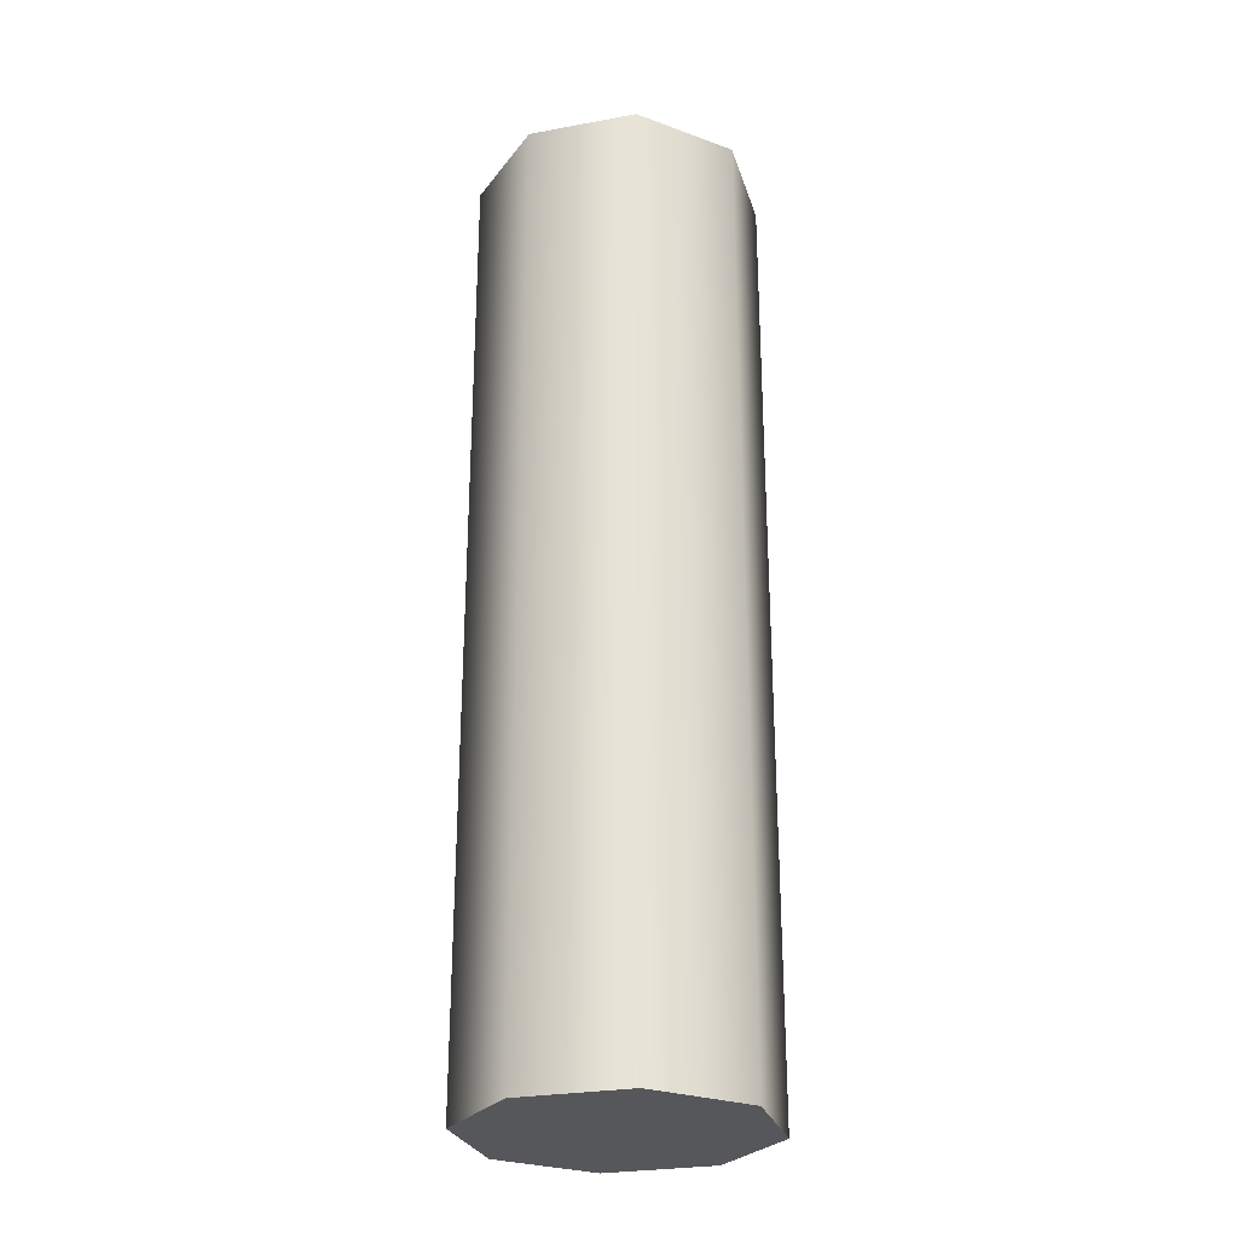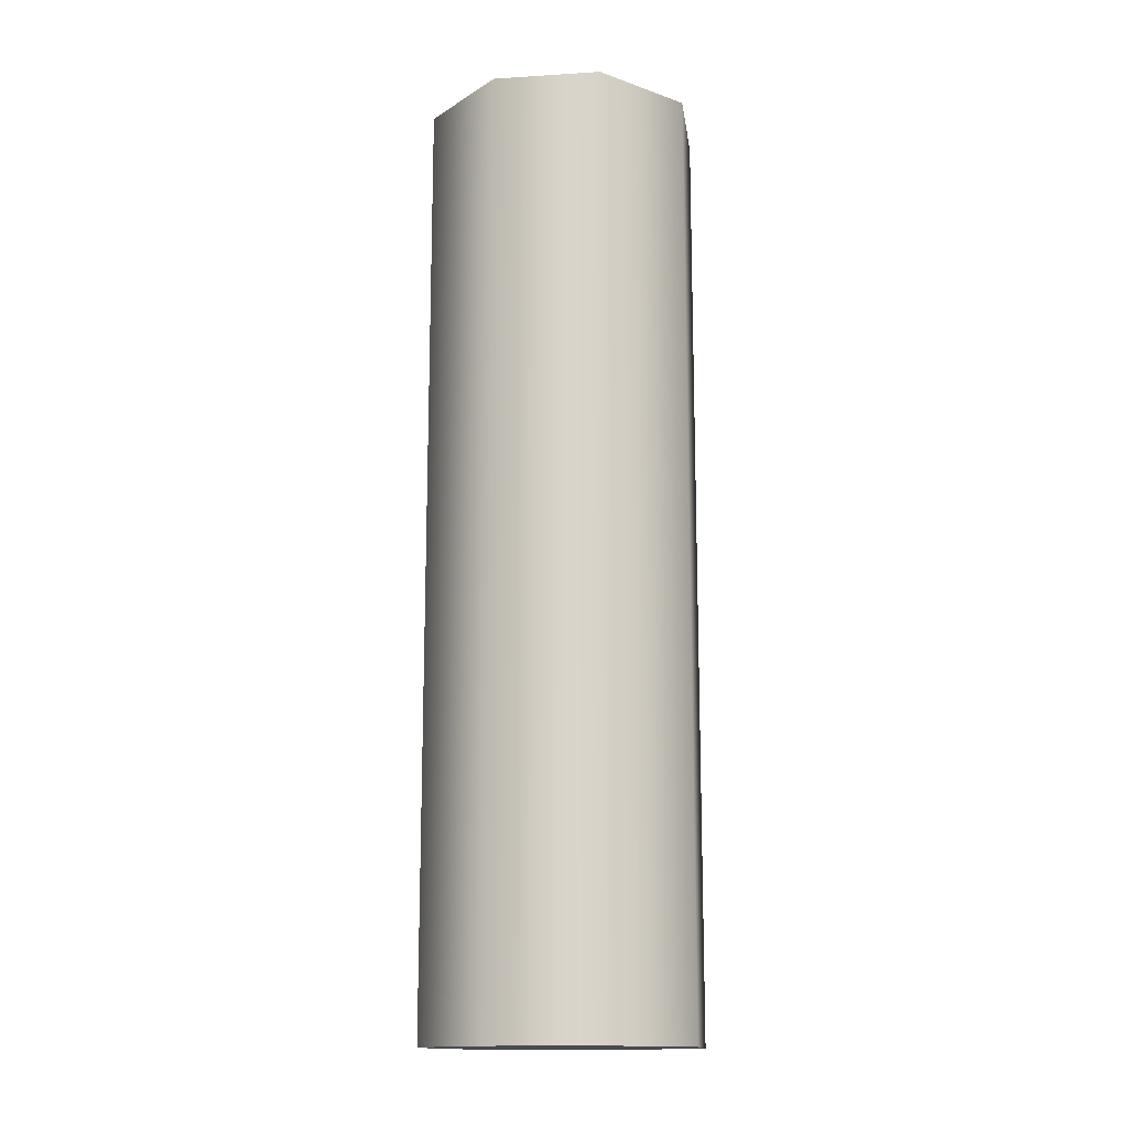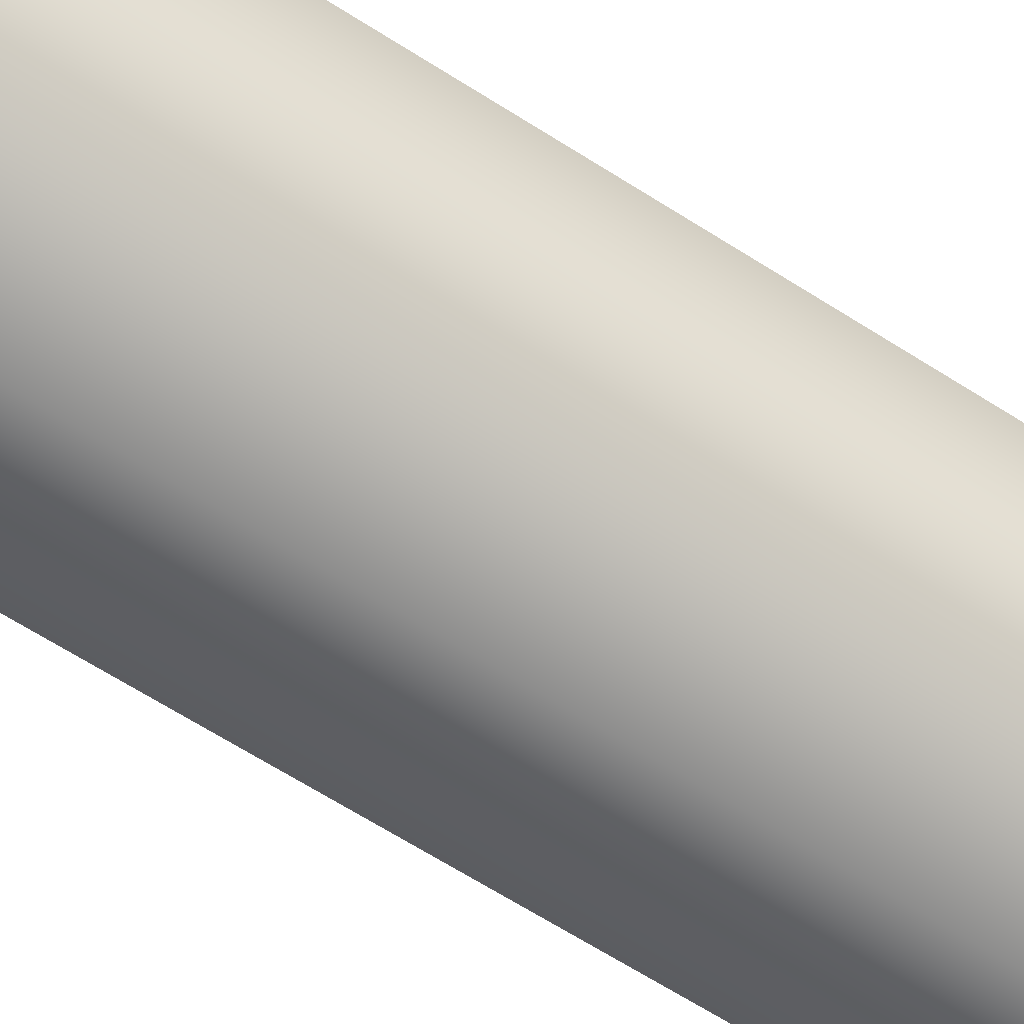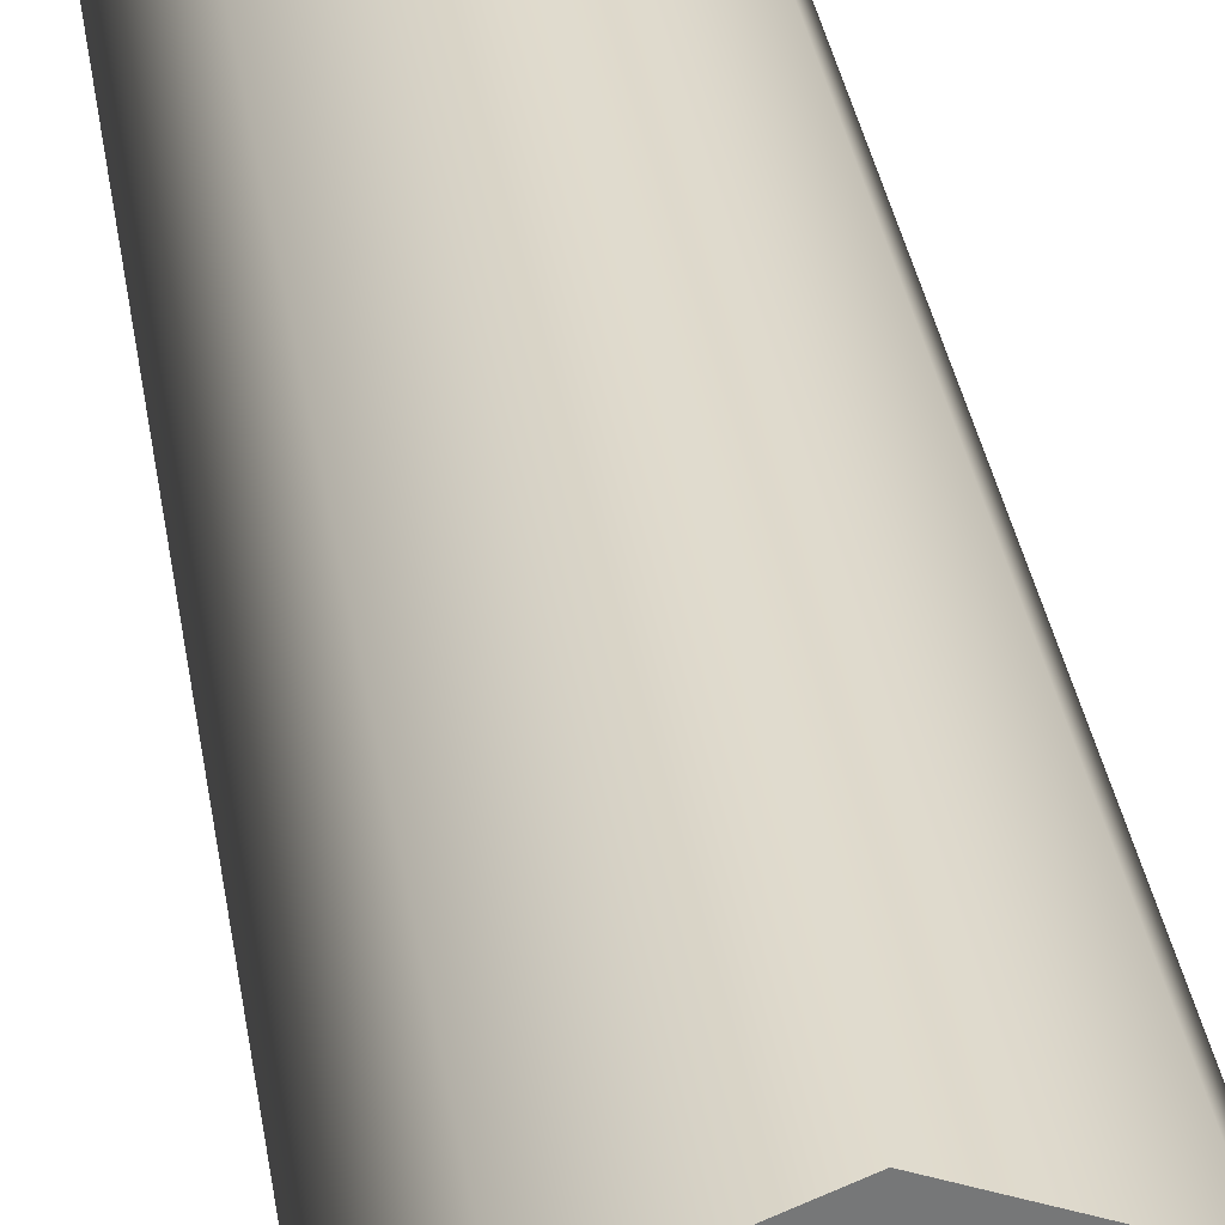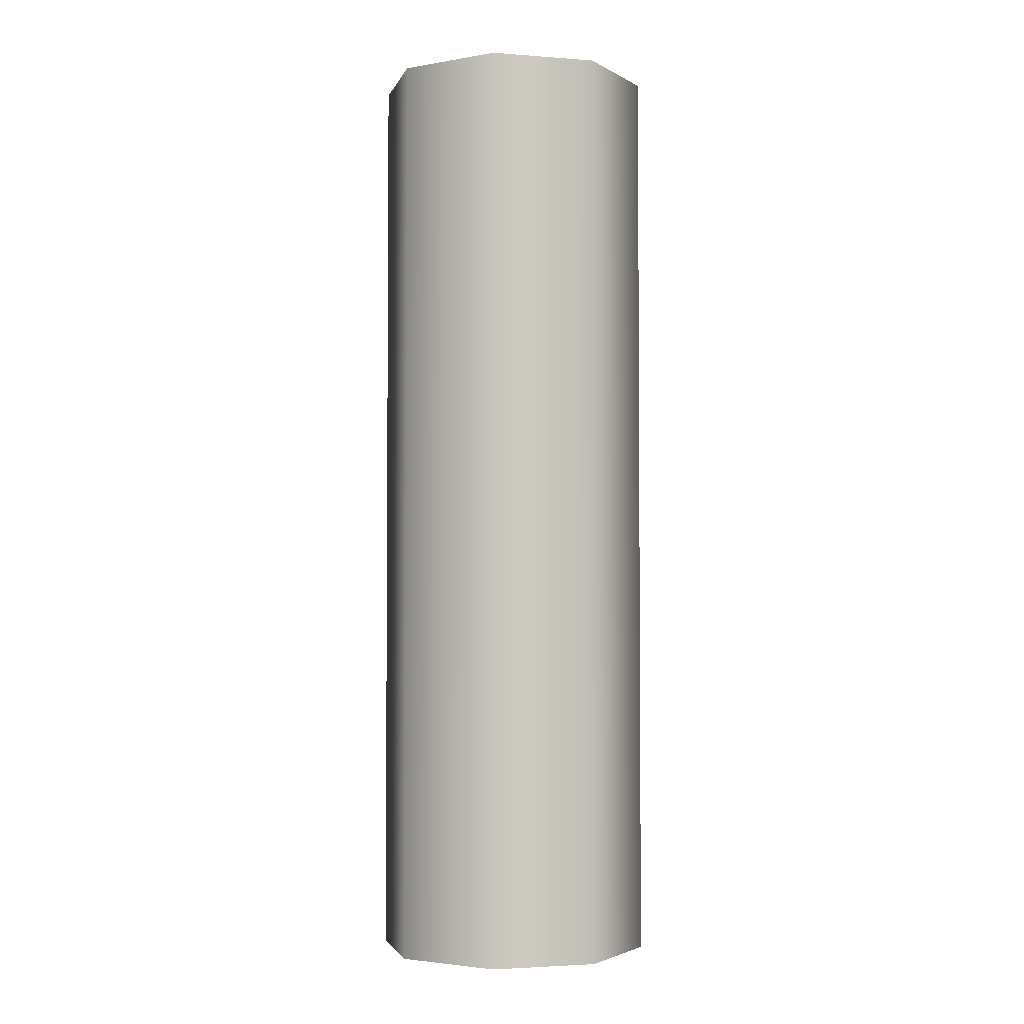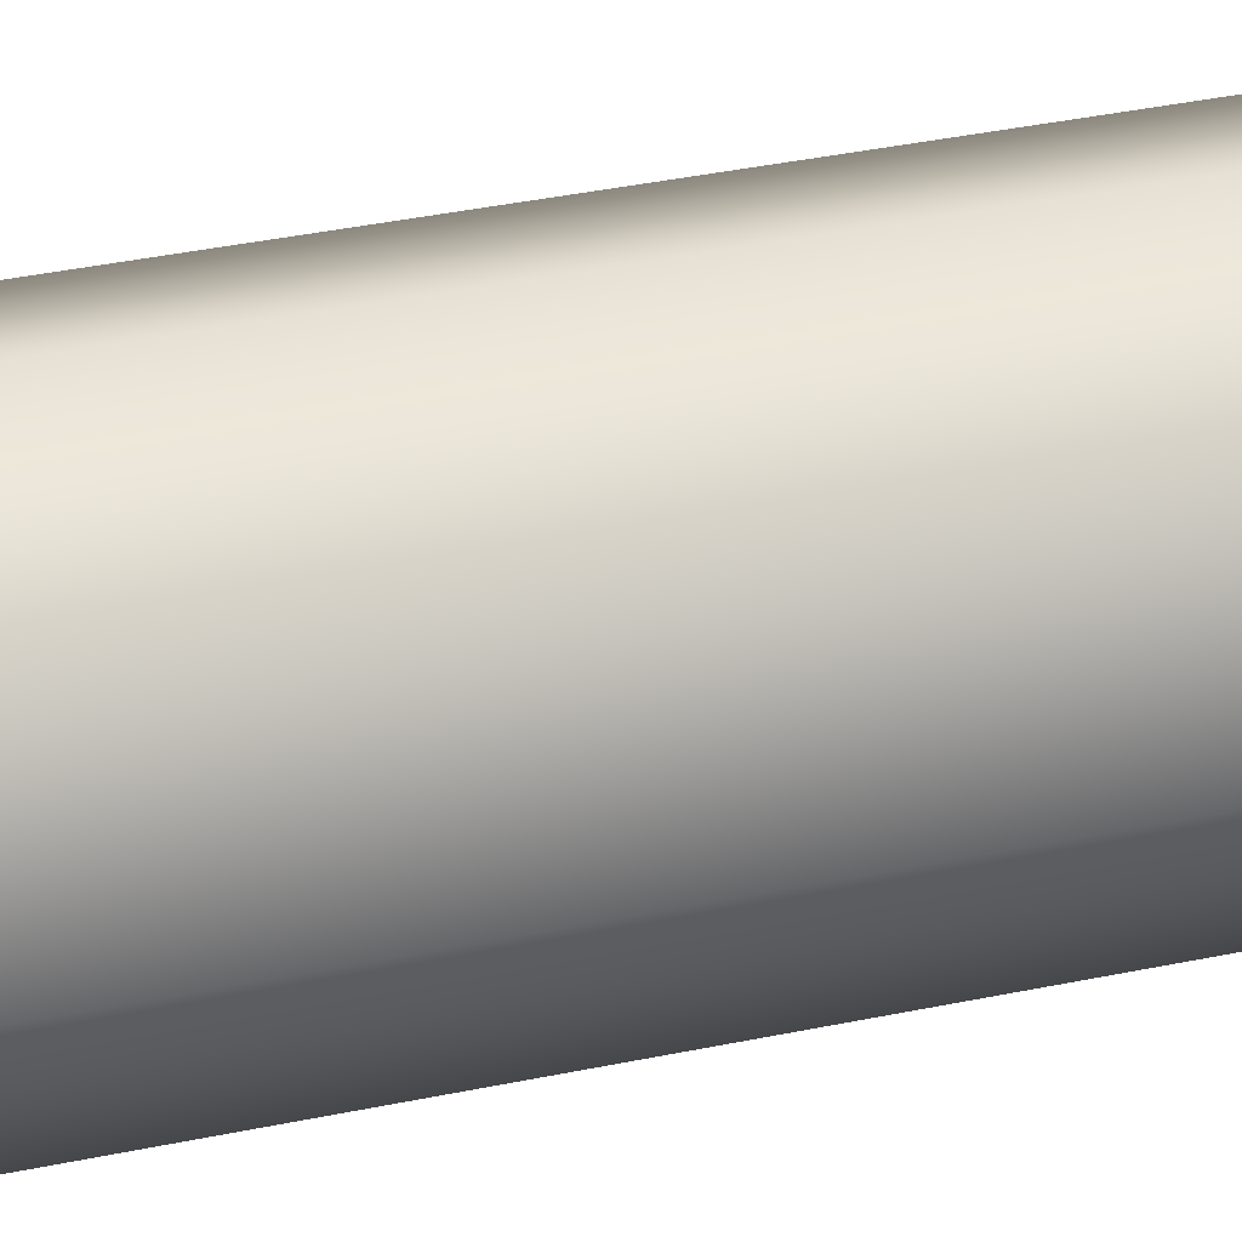
<metadata>
{"format":"obj","ext":"obj","renderer":"f3d","projection":"perspective","resolution":1024,"background":"white","views":[{"elev":-27.3,"azim":-96.7,"up":"+Y"},{"elev":-14.6,"azim":165.2,"up":"+Y"},{"elev":-64.5,"azim":57.1,"up":"+Z"},{"elev":33.4,"azim":-8.5,"up":"+Z"},{"elev":-2.9,"azim":97.9,"up":"+Y"},{"elev":38.5,"azim":75.2,"up":"+Z"}]}
</metadata>
<code>
g muzzle_ak74_srvv_mbr_jet_545_545x39_LOD1
v 0.009494 -3.964e-09 -0.009495
v 0.01343 -0.09 2.601e-08
v 0.01343 -4.605e-09 2.601e-08
v 0.009494 -0.09 -0.009495
v -1.535e-06 -2.417e-09 -0.01343
v -1.549e-06 -0.09 -0.01343
v 0.009494 -0.09 0.009495
v 0.009494 -3.964e-09 0.009495
v -1.55e-06 -0.09 0.01343
v -1.536e-06 -2.417e-09 0.01343
v -0.009497 -0.09 0.009495
v -0.009497 -8.702e-10 0.009495
v -0.01343 -0.09 2.499e-08
v -0.01343 -2.294e-10 2.499e-08
v -0.009497 -0.09 -0.009495
v -0.009497 -8.702e-10 -0.009495
v -1.549e-06 -0.09 -0.01343
v -1.535e-06 -2.417e-09 -0.01343
v 0.01343 -0.09 2.601e-08
v -1.549e-06 -0.09 -0.01343
v 0.009494 -0.09 0.009495
v 0.009494 -0.09 -0.009495
v -1.55e-06 -0.09 0.01343
v -0.009497 -0.09 0.009495
v -0.01343 -0.09 2.499e-08
v -0.009497 -0.09 -0.009495
v -0.009497 -8.702e-10 -0.009495
v -1.535e-06 -2.417e-09 -0.01343
v -0.01343 -2.294e-10 2.499e-08
v -0.009497 -8.702e-10 0.009495
v -1.536e-06 -2.417e-09 0.01343
v 0.009494 -3.964e-09 0.009495
v 0.01343 -4.605e-09 2.601e-08
v 0.009494 -3.964e-09 -0.009495
g muzzle_ak74_srvv_mbr_jet_545_545x39_LOD1_0
f 3 2 1
f 4 1 2
f 1 4 5
f 6 5 4
f 2 3 7
f 8 7 3
f 7 8 9
f 10 9 8
f 9 10 11
f 12 11 10
f 11 12 13
f 14 13 12
f 13 14 15
f 16 15 14
f 15 16 17
f 18 17 16
f 21 20 19
f 19 20 22
f 23 20 21
f 24 20 23
f 25 20 24
f 26 20 25
f 29 28 27
f 30 28 29
f 31 28 30
f 32 28 31
f 33 28 32
f 34 28 33

</code>
